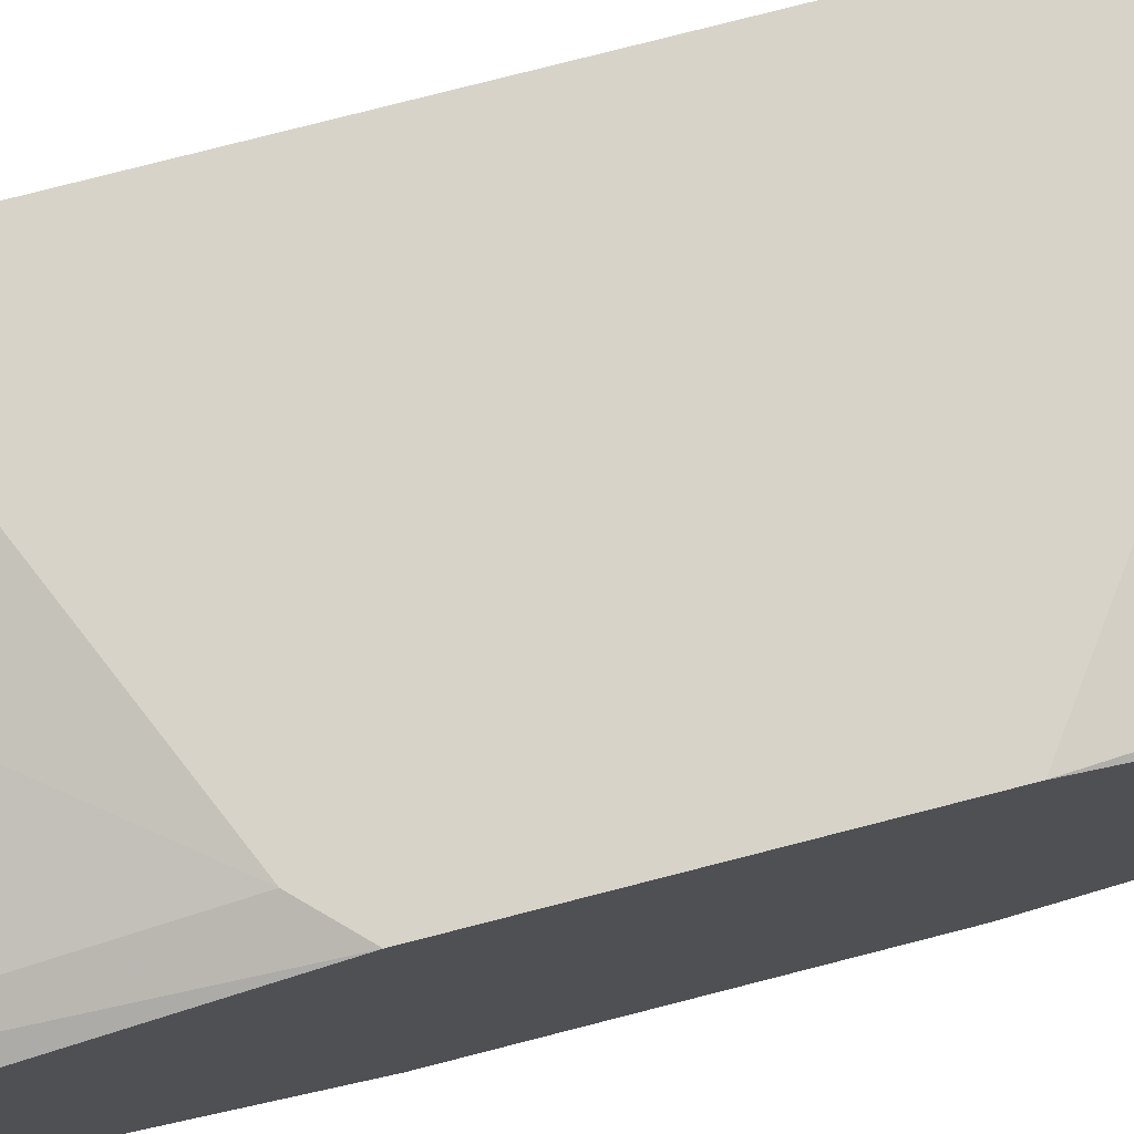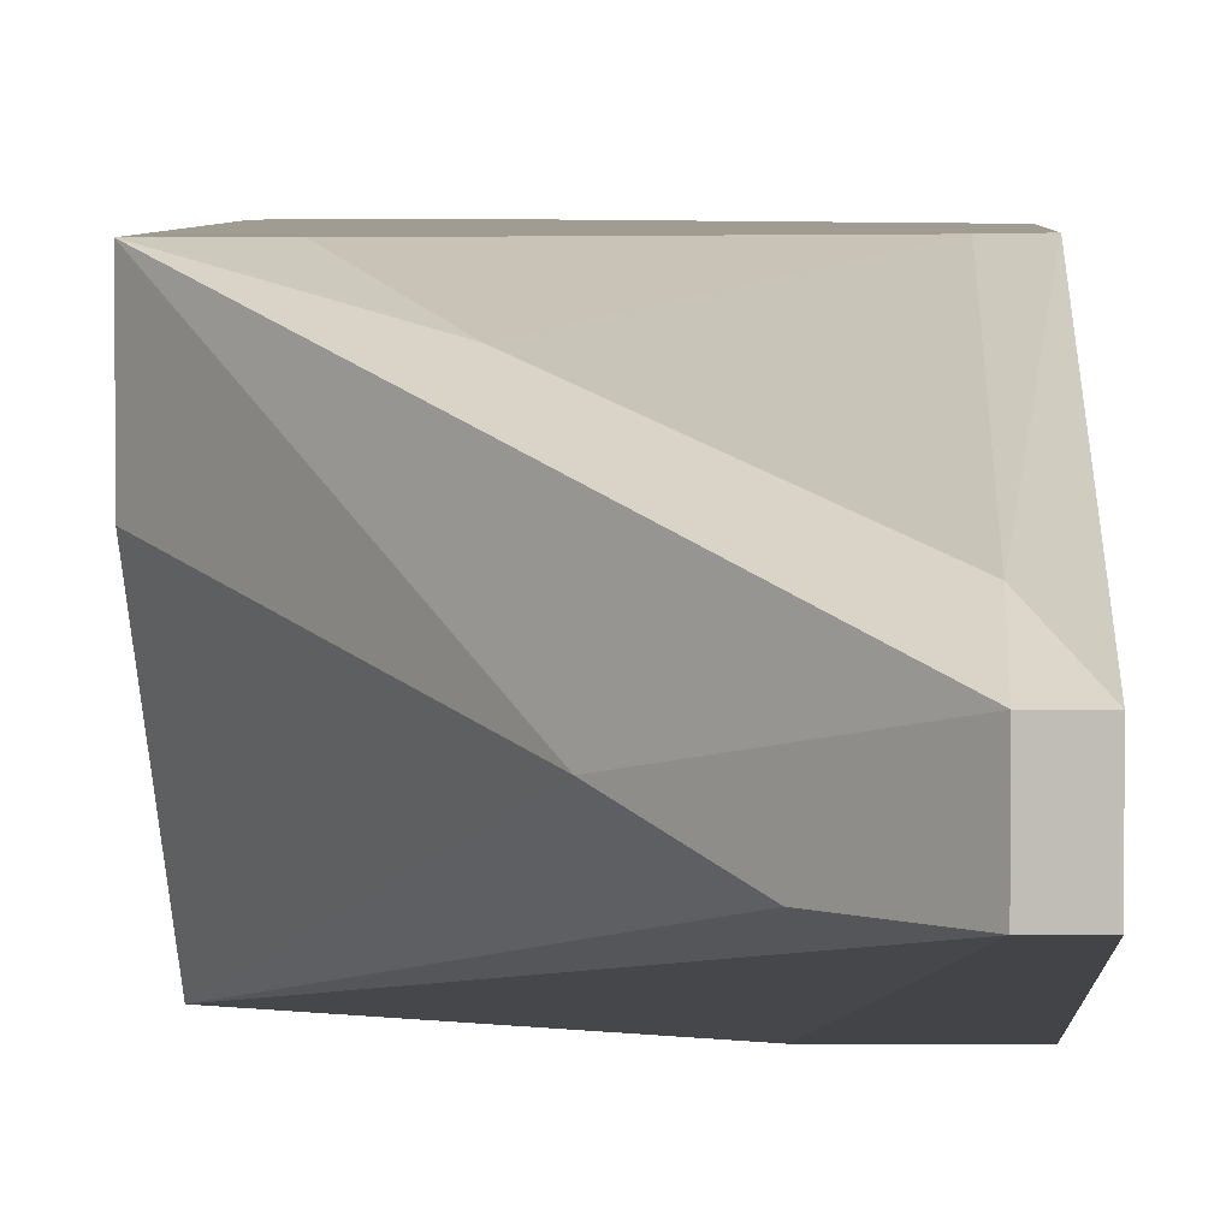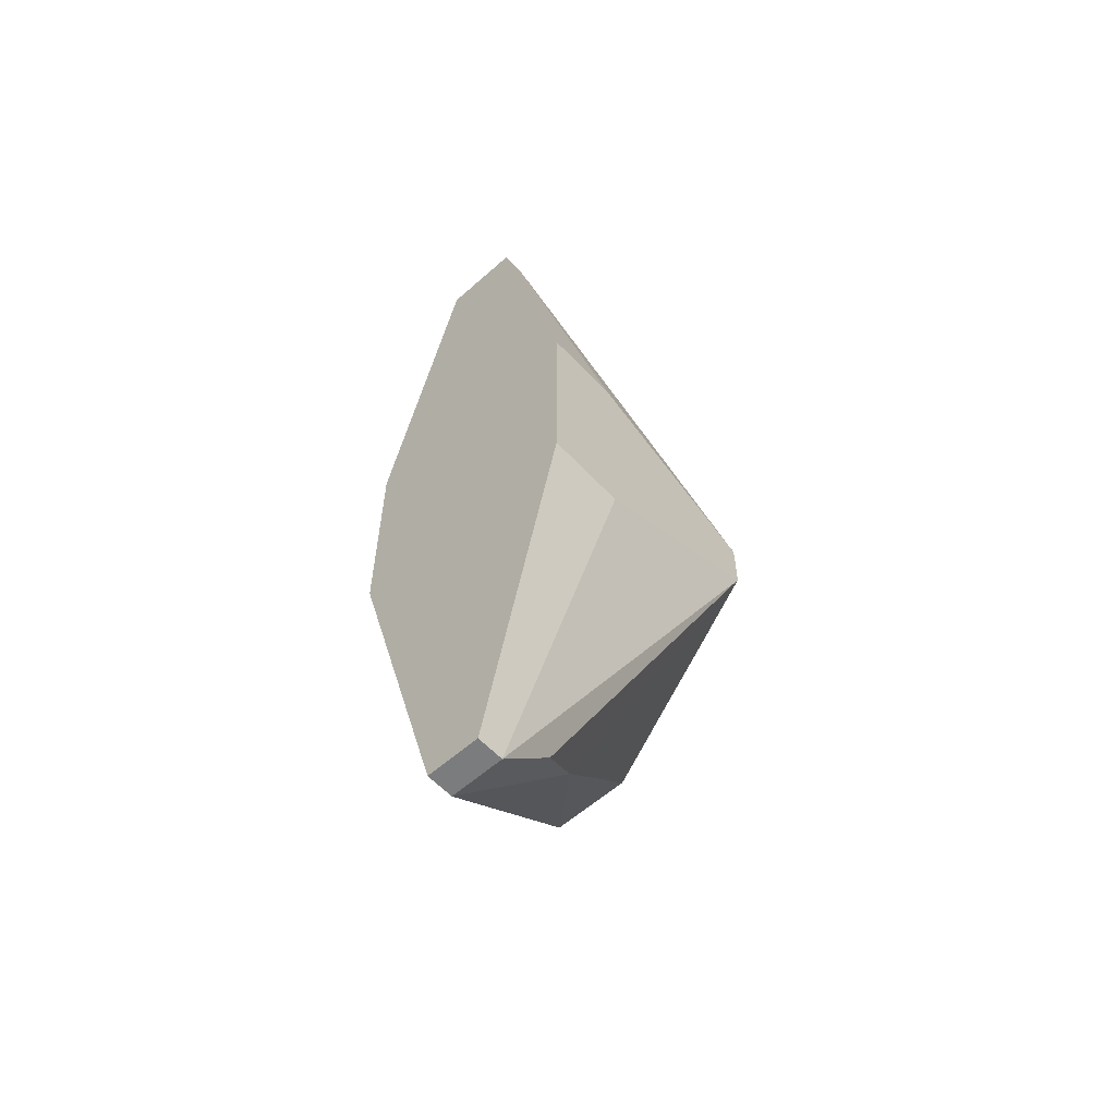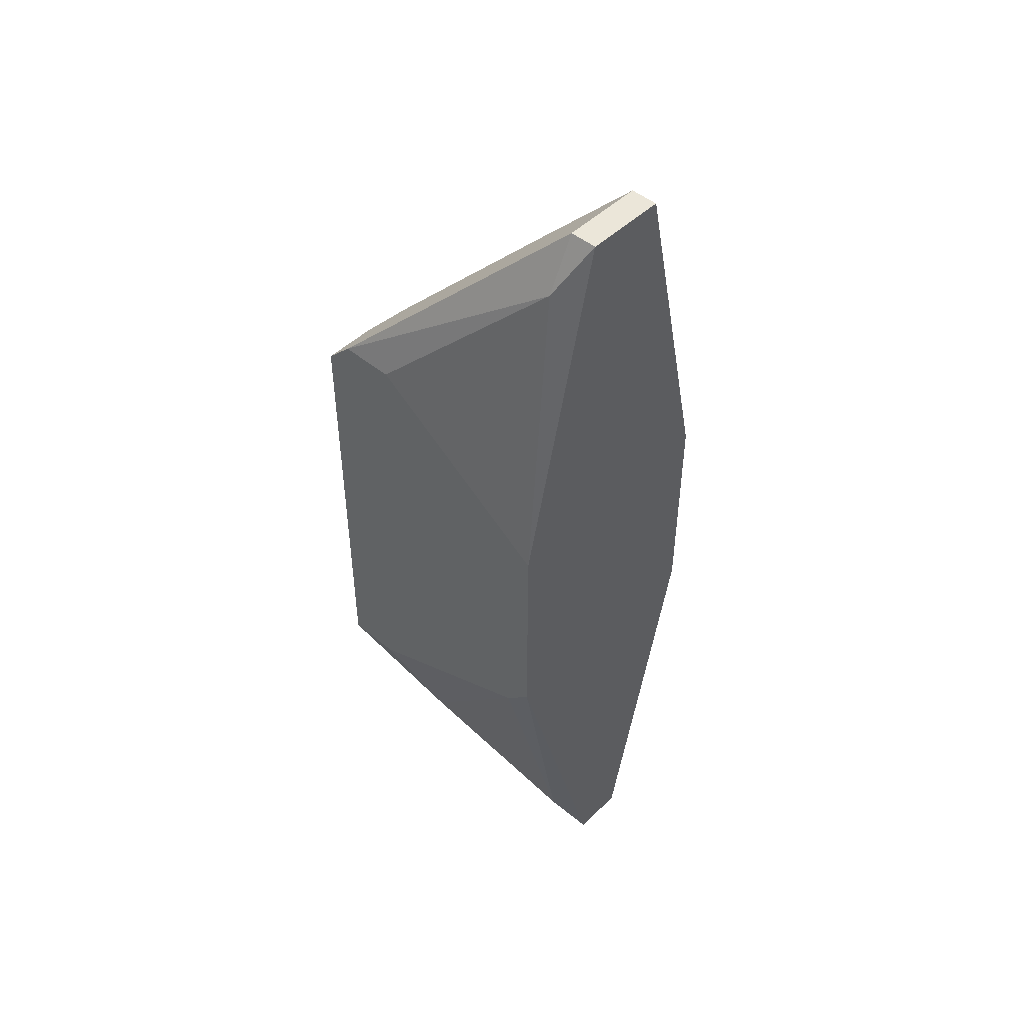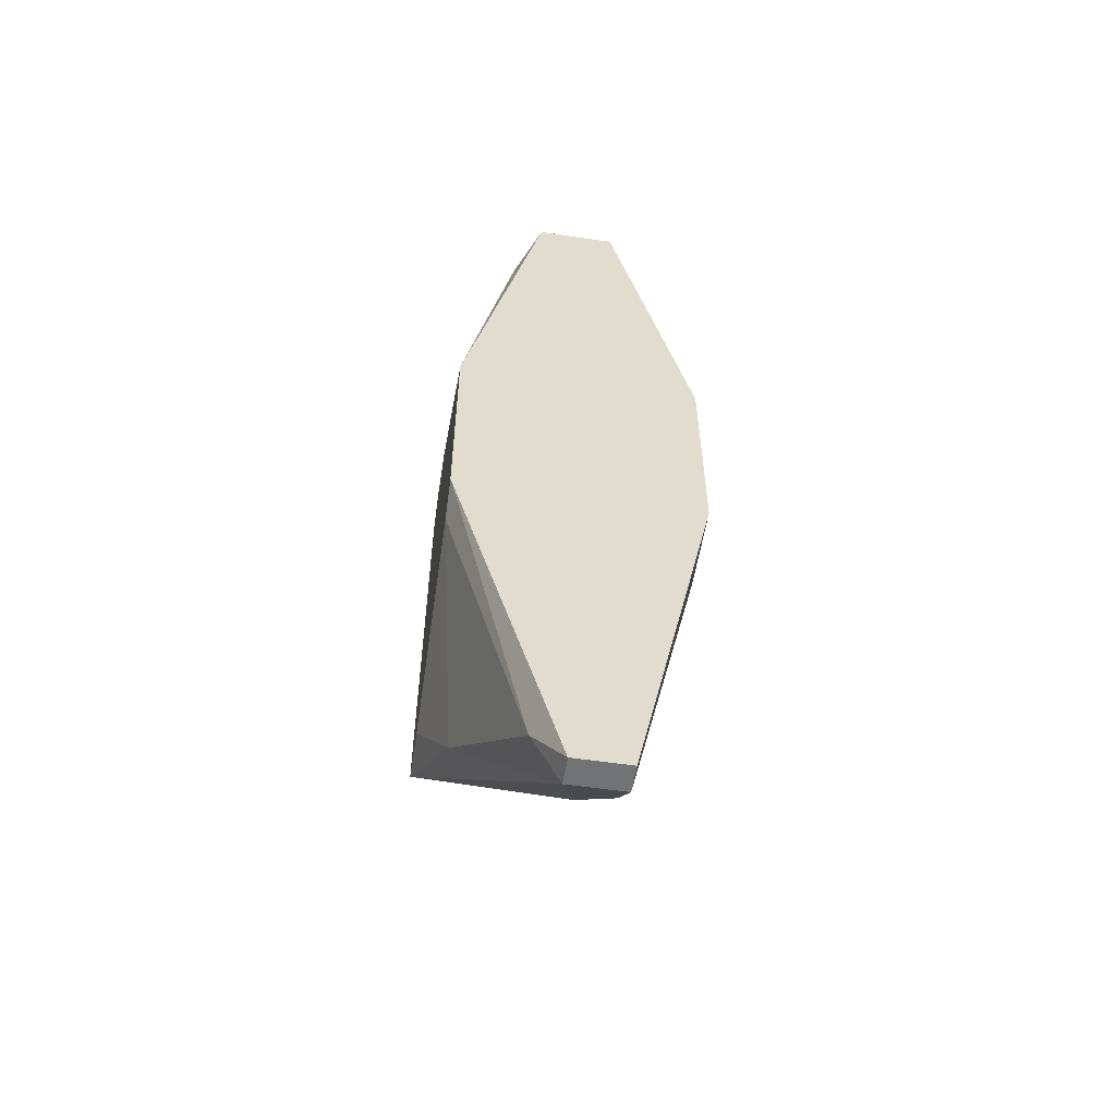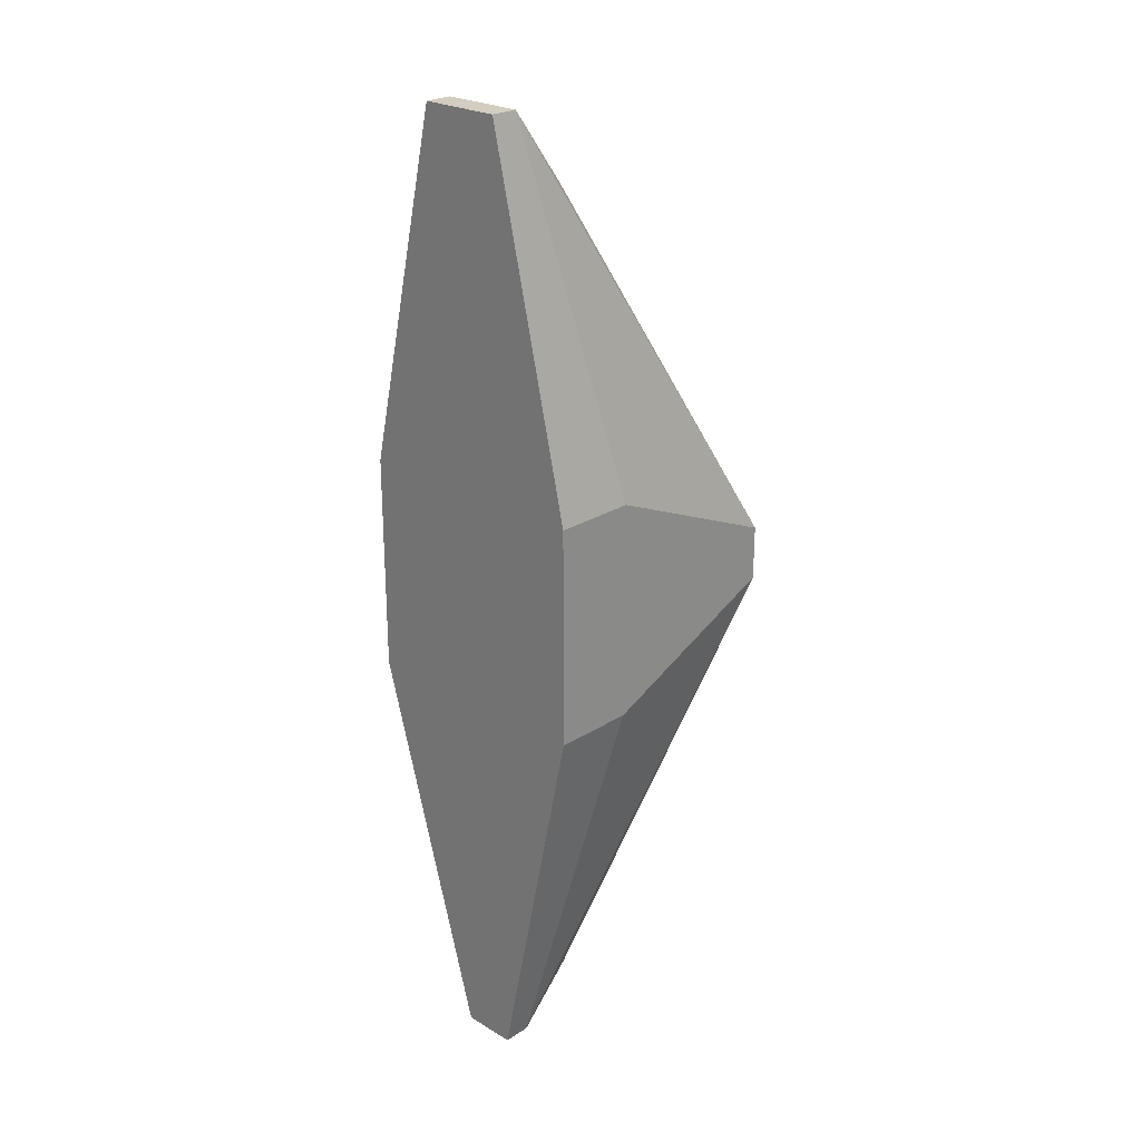
<metadata>
{"format":"obj","ext":"obj","renderer":"f3d","projection":"perspective","resolution":1024,"background":"white","views":[{"elev":75.8,"azim":-104.5,"up":"+Y"},{"elev":4.3,"azim":-178.3,"up":"+Y"},{"elev":-58.6,"azim":-47.6,"up":"+Z"},{"elev":47.9,"azim":-137.0,"up":"+Z"},{"elev":-55.9,"azim":-98.9,"up":"+Z"},{"elev":24.6,"azim":-46.0,"up":"+Z"}]}
</metadata>
<code>
v 0.01431 -0.008023 -0.01017
v 0.01431 -0.008023 0.01009
v 0.01431 -0.000421 -0.04057
v 0.02444 0.01478 0.02275
v 0.006706 -0.008023 -0.01017
v 0.006706 -0.008023 0.01009
v 0.006706 0.004644 -0.04565
v 0.006706 0.01478 -0.01017
v 0.006706 0.01478 0.01009
v 0.006706 0.007177 0.04303
v 0.006706 -0.000421 0.04303
v 0.006706 -0.000421 -0.04565
v 0.009243 0.004644 -0.04565
v 0.009243 0.009711 0.03795
v 0.009243 0.01478 -0.01271
v 0.009243 0.007177 0.04303
v 0.009243 0.007177 -0.04057
v 0.009243 -0.000421 0.04303
v 0.009243 -0.000421 -0.04565
v 0.02697 0.01478 -0.02031
v 0.01937 0.002113 -0.03551
v 0.03204 -0.008023 0.002474
v 0.03204 -0.008023 -0.002569
v 0.03204 0.009711 0.02022
v 0.03204 0.01478 0.02022
v 0.03204 0.01478 -0.02031
v 0.03204 0.007177 -0.02031
v 0.02191 0.01224 -0.02791
v 0.01684 0.002113 0.03542
v 0.02951 0.01478 0.02275
v 0.02951 0.007177 0.02275
f 28 15 20
f 7 5 10
f 30 25 26
f 25 23 26
f 7 10 8
f 30 26 8
f 5 23 6
f 10 5 6
f 23 25 22
f 6 23 22
f 30 8 9
f 8 10 9
f 26 23 27
f 23 19 3
f 9 10 14
f 18 10 11
f 10 6 11
f 6 18 11
f 5 7 12
f 19 5 12
f 7 19 12
f 18 6 2
f 22 18 2
f 6 22 2
f 23 5 1
f 5 19 1
f 19 23 1
f 25 30 16
f 18 25 16
f 10 18 16
f 30 14 16
f 14 10 16
f 19 7 13
f 28 26 13
f 28 13 17
f 7 8 17
f 13 7 17
f 30 9 4
f 14 30 4
f 9 14 4
f 27 23 21
f 26 27 21
f 23 3 21
f 3 19 21
f 19 13 21
f 13 26 21
f 25 18 24
f 22 25 24
f 31 22 24
f 8 26 15
f 28 17 15
f 17 8 15
f 18 22 29
f 22 31 29
f 24 18 29
f 31 24 29
f 26 28 20
f 15 26 20

</code>
